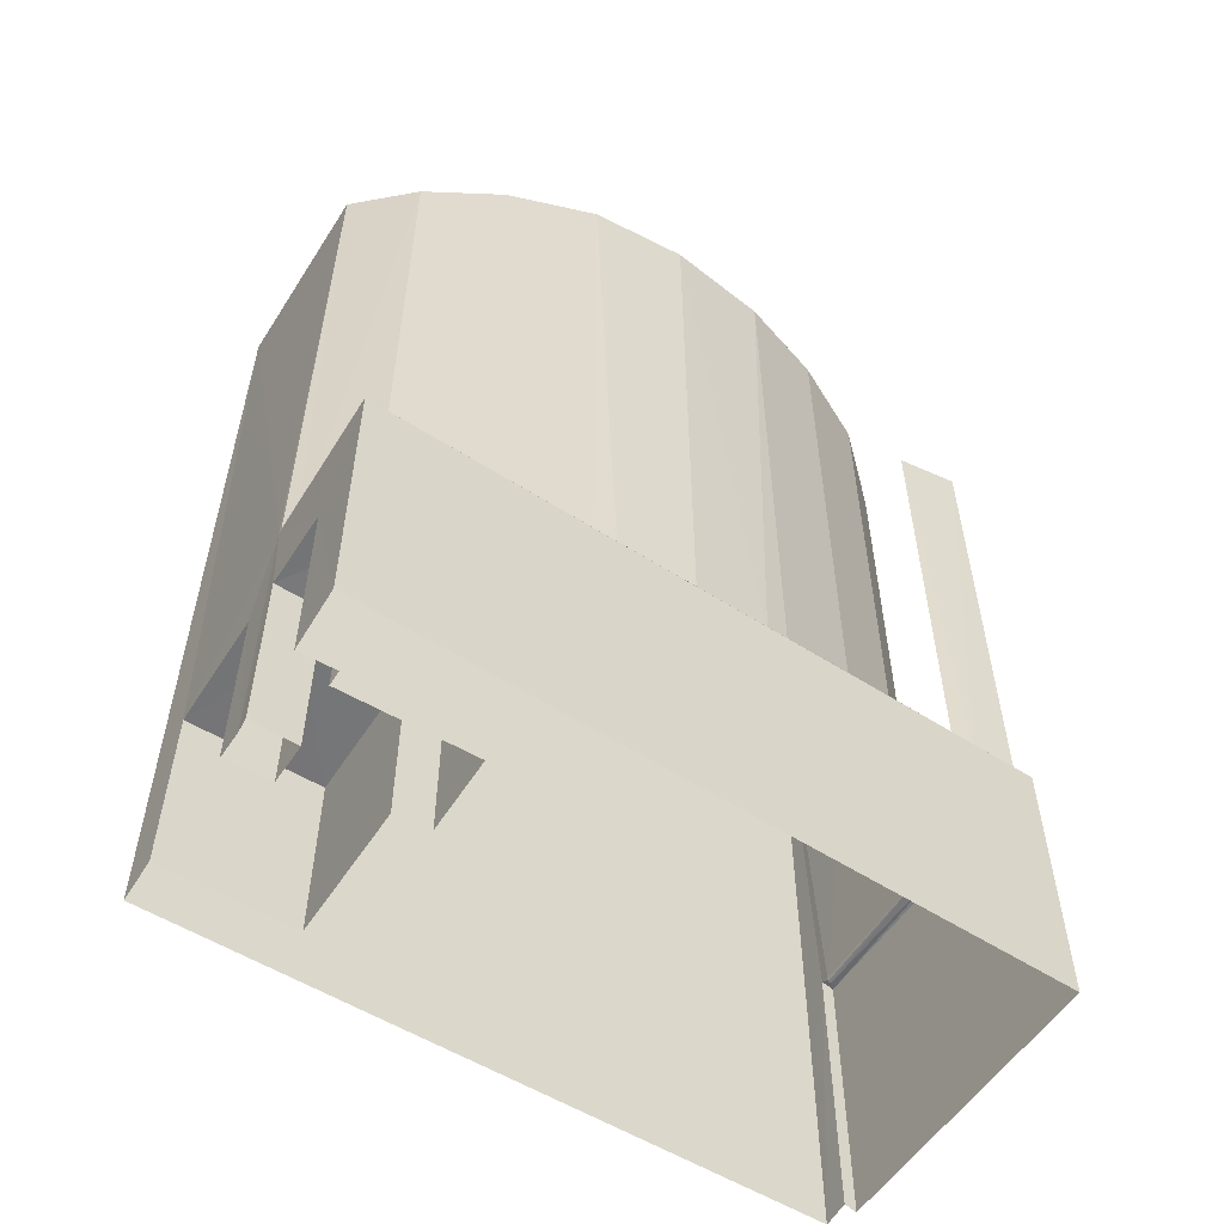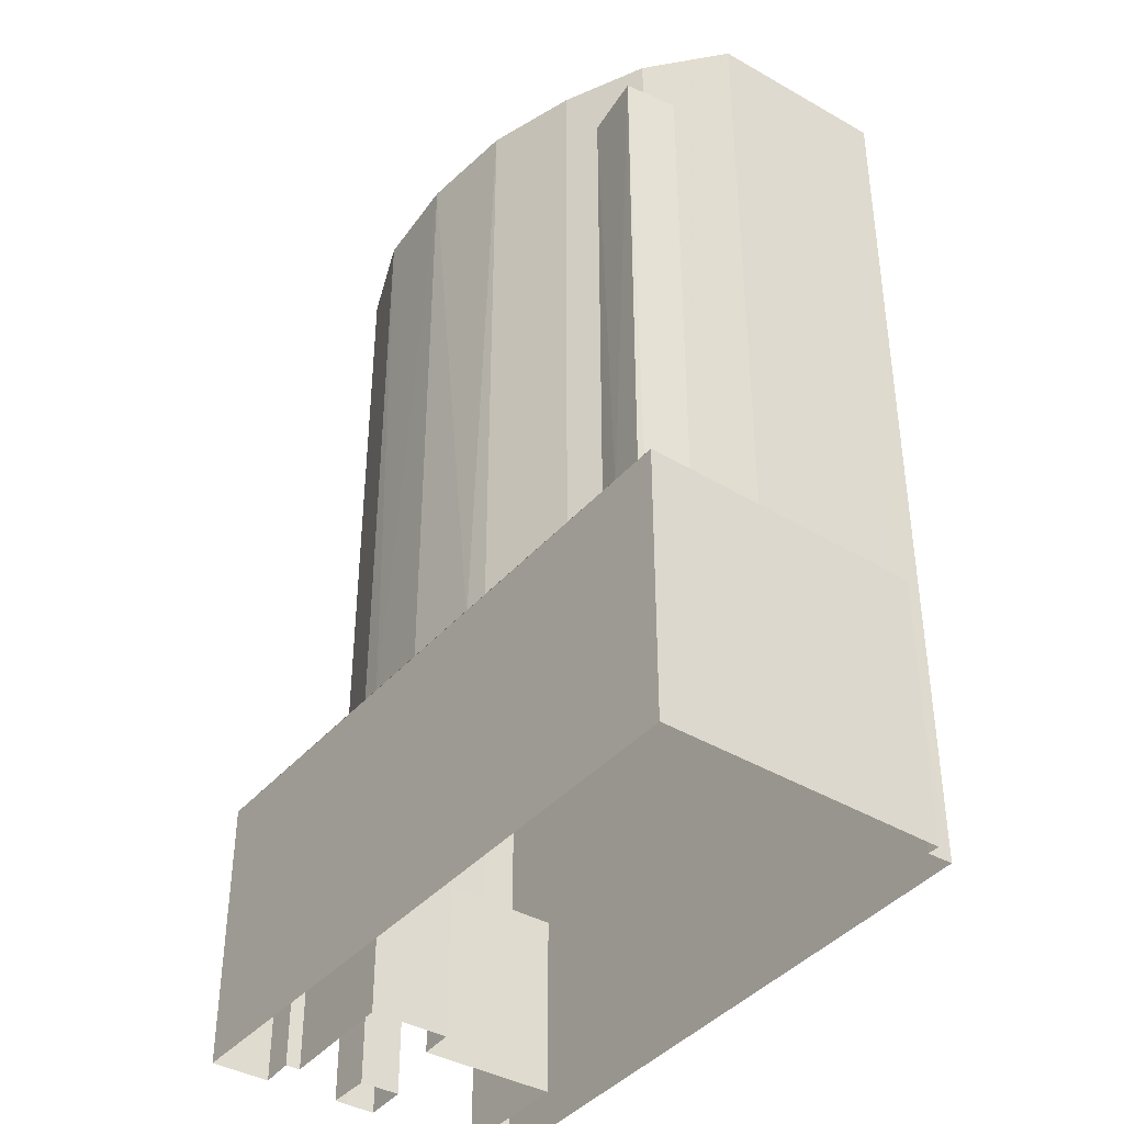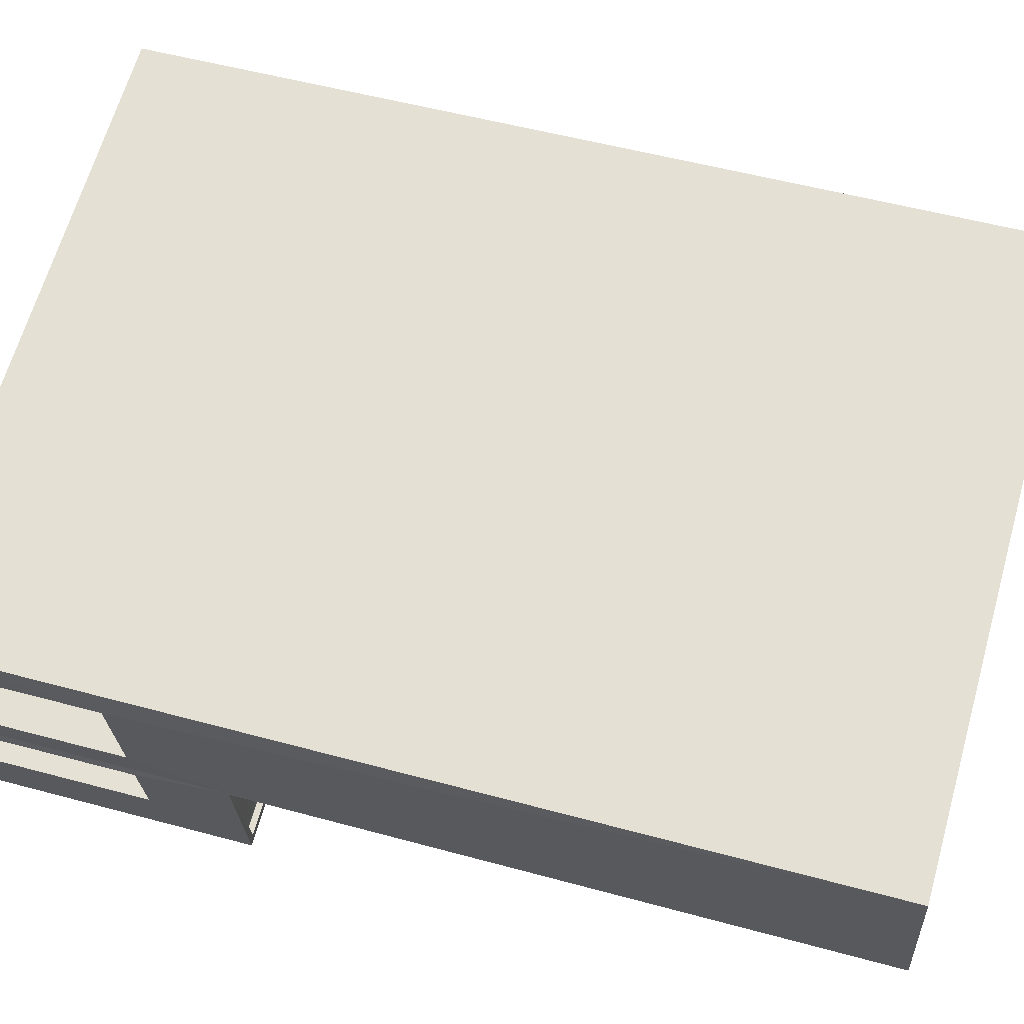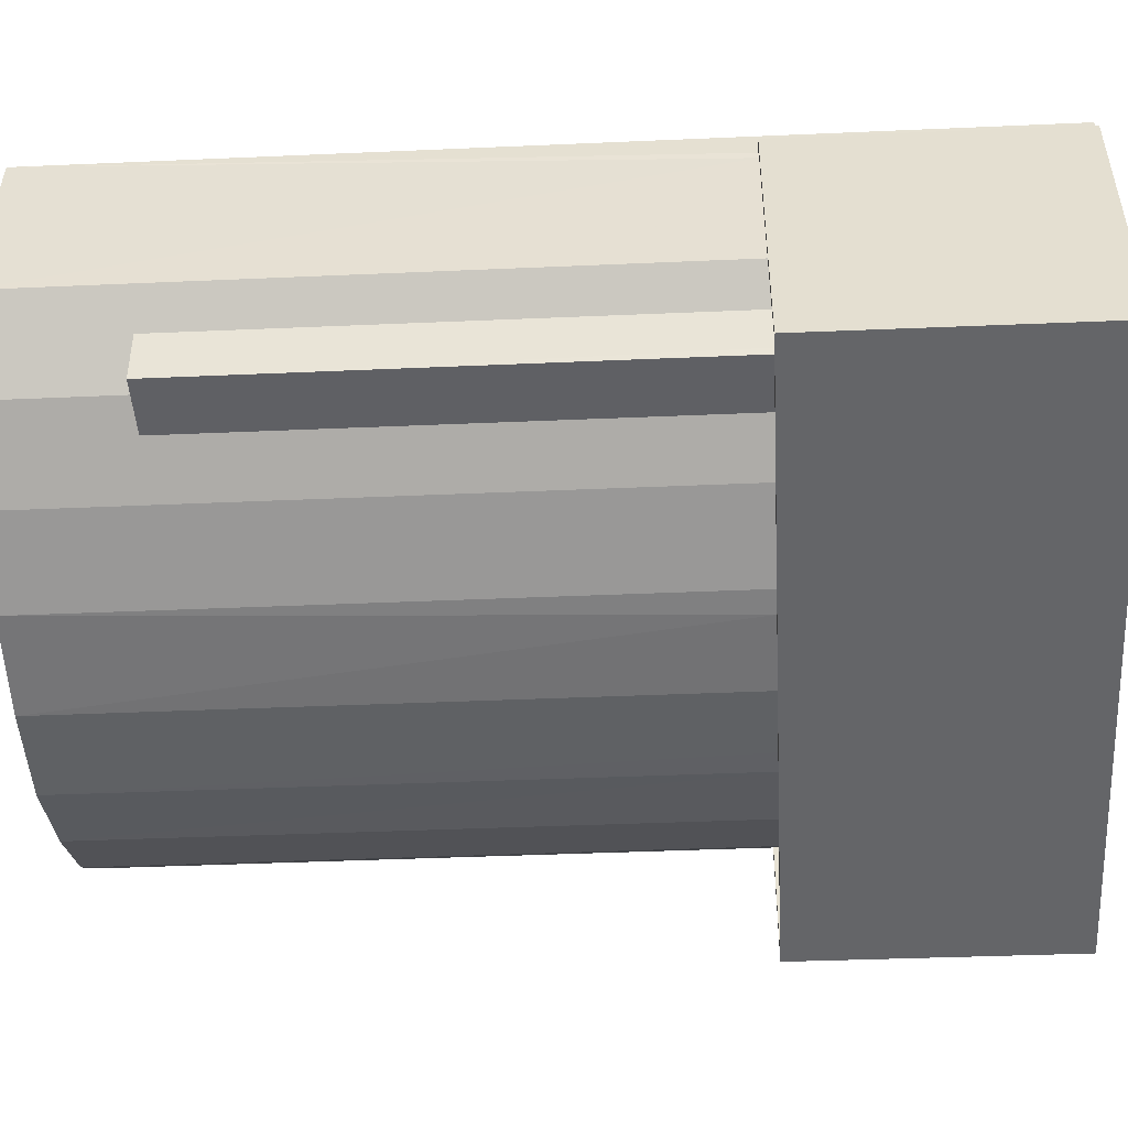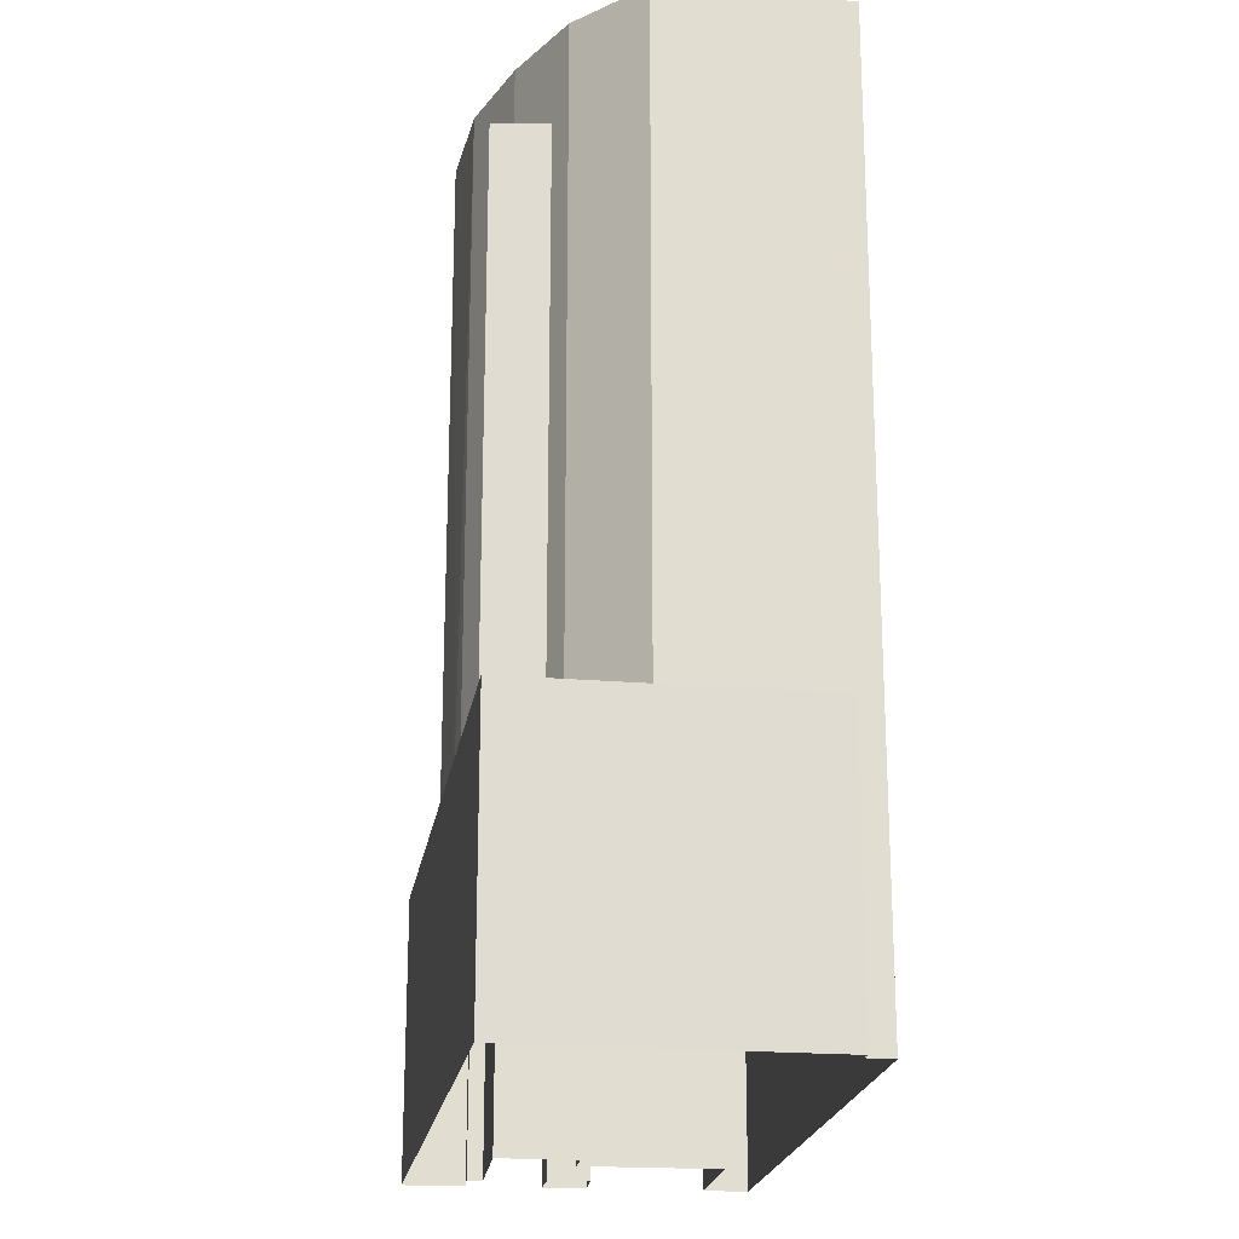
<metadata>
{"format":"obj","ext":"obj","renderer":"f3d","projection":"perspective","resolution":1024,"background":"white","views":[{"elev":-57.0,"azim":-20.7,"up":"+Z"},{"elev":-39.7,"azim":66.4,"up":"+Z"},{"elev":53.2,"azim":-73.7,"up":"+Y"},{"elev":-38.8,"azim":93.2,"up":"+Y"},{"elev":-20.6,"azim":94.2,"up":"+Z"}]}
</metadata>
<code>
v 1.236e+05 7.856e+05 17.25
v 1.236e+05 7.856e+05 17.25
v 1.236e+05 7.856e+05 17.25
v 1.236e+05 7.856e+05 17.25
v 1.236e+05 7.856e+05 17.25
v 1.236e+05 7.856e+05 17.25
v 1.236e+05 7.856e+05 17.25
v 1.236e+05 7.856e+05 17.25
v 1.236e+05 7.856e+05 17.25
v 1.236e+05 7.856e+05 17.25
v 1.236e+05 7.856e+05 17.25
v 1.236e+05 7.856e+05 17.25
v 1.236e+05 7.856e+05 17.25
v 1.236e+05 7.856e+05 17.25
v 1.236e+05 7.856e+05 17.25
v 1.236e+05 7.856e+05 17.25
v 1.236e+05 7.856e+05 17.25
v 1.236e+05 7.856e+05 17.25
v 1.236e+05 7.856e+05 17.25
v 1.236e+05 7.856e+05 24.35
v 1.236e+05 7.856e+05 24.35
v 1.236e+05 7.856e+05 24.35
v 1.236e+05 7.856e+05 24.35
v 1.236e+05 7.856e+05 24.35
v 1.236e+05 7.856e+05 24.35
v 1.236e+05 7.856e+05 24.35
v 1.236e+05 7.856e+05 24.35
v 1.236e+05 7.856e+05 24.35
v 1.236e+05 7.856e+05 24.35
v 1.236e+05 7.856e+05 24.35
v 1.236e+05 7.856e+05 24.35
v 1.236e+05 7.856e+05 51.54
v 1.236e+05 7.856e+05 51.54
v 1.236e+05 7.856e+05 51.54
v 1.236e+05 7.856e+05 51.54
v 1.236e+05 7.856e+05 48.71
v 1.236e+05 7.856e+05 48.71
v 1.236e+05 7.856e+05 48.71
v 1.236e+05 7.856e+05 48.71
v 1.236e+05 7.856e+05 48.71
v 1.236e+05 7.856e+05 48.7
v 1.236e+05 7.856e+05 48.7
v 1.236e+05 7.856e+05 48.7
v 1.236e+05 7.856e+05 48.7
v 1.236e+05 7.856e+05 48.7
v 1.236e+05 7.856e+05 48.7
v 1.236e+05 7.856e+05 48.71
v 1.236e+05 7.856e+05 48.71
v 1.236e+05 7.856e+05 48.71
v 1.236e+05 7.856e+05 48.71
v 1.236e+05 7.856e+05 48.71
v 1.236e+05 7.856e+05 48.71
v 1.236e+05 7.856e+05 48.71
v 1.236e+05 7.856e+05 48.71
v 1.236e+05 7.856e+05 48.71
v 1.236e+05 7.856e+05 48.71
v 1.236e+05 7.856e+05 48.71
v 1.236e+05 7.856e+05 48.71
v 1.236e+05 7.856e+05 48.71
v 1.236e+05 7.856e+05 48.71
v 1.236e+05 7.856e+05 48.7
v 1.236e+05 7.856e+05 48.7
v 1.236e+05 7.856e+05 48.71
v 1.236e+05 7.856e+05 48.71
v 1.236e+05 7.856e+05 48.71
v 1.236e+05 7.856e+05 48.71
v 1.236e+05 7.856e+05 48.71
v 1.236e+05 7.856e+05 48.7
v 1.236e+05 7.856e+05 48.7
v 1.236e+05 7.856e+05 48.7
v 1.236e+05 7.856e+05 48.7
v 1.236e+05 7.856e+05 48.7
v 1.236e+05 7.856e+05 48.7
v 1.236e+05 7.856e+05 48.7
v 1.236e+05 7.856e+05 48.7
v 1.236e+05 7.856e+05 48.7
v 1.236e+05 7.856e+05 48.7
v 1.236e+05 7.856e+05 48.7
v 1.236e+05 7.856e+05 48.7
v 1.236e+05 7.856e+05 48.7
v 1.236e+05 7.856e+05 48.7
v 1.236e+05 7.856e+05 48.7
v 1.236e+05 7.856e+05 48.7
v 1.236e+05 7.856e+05 48.7
v 1.236e+05 7.856e+05 48.7
v 1.236e+05 7.856e+05 48.7
v 1.236e+05 7.856e+05 48.7
v 1.236e+05 7.856e+05 48.7
v 1.236e+05 7.856e+05 48.7
v 1.236e+05 7.856e+05 48.7
v 1.236e+05 7.856e+05 48.7
v 1.236e+05 7.856e+05 52.2
v 1.236e+05 7.856e+05 52.2
v 1.236e+05 7.856e+05 52.2
v 1.236e+05 7.856e+05 52.2
v 1.236e+05 7.856e+05 52.2
v 1.236e+05 7.856e+05 52.2
v 1.236e+05 7.856e+05 52.2
v 1.236e+05 7.856e+05 52.21
v 1.236e+05 7.856e+05 52.21
v 1.236e+05 7.856e+05 52.2
v 1.236e+05 7.856e+05 52.2
v 1.236e+05 7.856e+05 52.2
v 1.236e+05 7.856e+05 52.2
v 1.236e+05 7.856e+05 52.2
v 1.236e+05 7.856e+05 52.21
v 1.236e+05 7.856e+05 52.21
v 1.236e+05 7.856e+05 52.2
v 1.236e+05 7.856e+05 52.2
v 1.236e+05 7.856e+05 52.2
v 1.236e+05 7.856e+05 52.2
v 1.236e+05 7.856e+05 52.2
v 1.236e+05 7.856e+05 52.2
v 1.236e+05 7.856e+05 49.85
v 1.236e+05 7.856e+05 49.85
v 1.236e+05 7.856e+05 49.85
v 1.236e+05 7.856e+05 49.85
v 1.236e+05 7.856e+05 50.54
v 1.236e+05 7.856e+05 50.53
v 1.236e+05 7.856e+05 50.53
v 1.236e+05 7.856e+05 50.54
v 1.236e+05 7.856e+05 50.28
v 1.236e+05 7.856e+05 50.28
v 1.236e+05 7.856e+05 50.28
v 1.236e+05 7.856e+05 50.28
v 1.236e+05 7.856e+05 50.65
v 1.236e+05 7.856e+05 50.65
v 1.236e+05 7.856e+05 50.65
v 1.236e+05 7.856e+05 50.65
v 1.236e+05 7.856e+05 51.69
v 1.236e+05 7.856e+05 51.69
v 1.236e+05 7.856e+05 51.69
v 1.236e+05 7.856e+05 51.69
v 1.236e+05 7.856e+05 51.69
v 1.236e+05 7.856e+05 51.69
v 1.236e+05 7.856e+05 51.94
v 1.236e+05 7.856e+05 51.94
v 1.236e+05 7.856e+05 51.94
v 1.236e+05 7.856e+05 51.94
v 1.236e+05 7.856e+05 51.94
v 1.236e+05 7.856e+05 51.94
v 1.236e+05 7.856e+05 51.94
v 1.236e+05 7.856e+05 51.94
v 1.236e+05 7.856e+05 51.94
v 1.236e+05 7.856e+05 51.94
v 1.236e+05 7.856e+05 51.94
v 1.236e+05 7.856e+05 51.94
v 1.236e+05 7.856e+05 50.49
v 1.236e+05 7.856e+05 50.49
v 1.236e+05 7.856e+05 50.49
v 1.236e+05 7.856e+05 50.49
v 1.236e+05 7.856e+05 46.68
v 1.236e+05 7.856e+05 46.68
v 1.236e+05 7.856e+05 46.68
v 1.236e+05 7.856e+05 27.7
v 1.236e+05 7.856e+05 27.71
v 1.236e+05 7.856e+05 27.7
v 1.236e+05 7.856e+05 27.7
v 1.236e+05 7.856e+05 27.7
v 1.236e+05 7.856e+05 27.7
v 1.236e+05 7.856e+05 27.71
v 1.236e+05 7.856e+05 27.7
v 1.236e+05 7.856e+05 27.7
v 1.236e+05 7.856e+05 27.7
v 1.236e+05 7.856e+05 27.7
v 1.236e+05 7.856e+05 27.7
v 1.236e+05 7.856e+05 27.96
v 1.236e+05 7.856e+05 27.96
v 1.236e+05 7.856e+05 27.96
v 1.236e+05 7.856e+05 27.95
v 1.236e+05 7.856e+05 27.95
v 1.236e+05 7.856e+05 27.95
v 1.236e+05 7.856e+05 27.95
v 1.236e+05 7.856e+05 27.95
v 1.236e+05 7.856e+05 27.95
v 1.236e+05 7.856e+05 27.95
v 1.236e+05 7.856e+05 27.95
v 1.236e+05 7.856e+05 27.95
v 1.236e+05 7.856e+05 27.95
v 1.236e+05 7.856e+05 27.95
v 1.236e+05 7.856e+05 27.96
v 1.236e+05 7.856e+05 27.95
v 1.236e+05 7.856e+05 27.95
v 1.236e+05 7.856e+05 27.7
v 1.236e+05 7.856e+05 27.7
v 1.236e+05 7.856e+05 27.7
v 1.236e+05 7.856e+05 27.7
v 1.236e+05 7.856e+05 27.7
v 1.236e+05 7.856e+05 27.7
f 1 2 3
f 3 4 5
f 3 2 4
f 6 7 8
f 9 10 7
f 11 12 13
f 14 11 13
f 8 15 16
f 13 12 9
f 17 6 16
f 18 13 19
f 19 7 6
f 6 8 16
f 19 9 7
f 19 13 9
f 20 21 22
f 23 22 24
f 23 24 25
f 26 27 28
f 29 26 28
f 21 30 22
f 24 26 29
f 24 31 26
f 31 22 30
f 24 22 31
f 32 33 34
f 32 35 33
f 36 37 38
f 37 39 40
f 37 40 38
f 41 42 43
f 42 44 43
f 45 44 46
f 47 48 49
f 48 47 36
f 50 45 46
f 50 51 39
f 52 53 54
f 36 38 53
f 36 53 48
f 53 55 54
f 39 56 40
f 56 57 40
f 58 55 59
f 58 59 57
f 59 55 38
f 42 46 44
f 50 46 51
f 57 56 58
f 51 56 39
f 53 38 55
f 60 54 61
f 62 60 61
f 60 52 54
f 63 47 64
f 63 64 65
f 62 65 60
f 64 47 49
f 64 60 65
f 66 58 67
f 58 66 55
f 68 69 70
f 71 72 69
f 70 55 66
f 63 65 73
f 63 73 74
f 75 76 73
f 72 75 77
f 73 76 74
f 61 78 62
f 70 79 55
f 78 75 73
f 61 77 78
f 72 77 79
f 69 79 70
f 69 72 79
f 77 75 78
f 80 81 82
f 81 80 41
f 41 80 42
f 70 83 68
f 42 83 70
f 80 83 42
f 75 84 76
f 84 75 85
f 85 86 87
f 71 88 72
f 89 87 88
f 90 88 71
f 82 91 90
f 81 91 82
f 90 91 89
f 85 75 86
f 87 86 88
f 90 89 88
f 92 93 94
f 95 92 96
f 93 97 98
f 99 95 100
f 98 97 101
f 102 101 103
f 102 104 101
f 104 98 101
f 105 93 98
f 94 93 105
f 92 94 96
f 95 96 100
f 106 107 99
f 100 106 99
f 107 106 108
f 108 109 110
f 111 112 102
f 103 111 102
f 110 113 111
f 113 112 111
f 109 113 110
f 106 109 108
f 114 115 116
f 114 117 115
f 118 119 120
f 118 121 119
f 122 123 124
f 125 122 124
f 126 127 128
f 126 129 127
f 130 131 132
f 133 132 134
f 134 132 135
f 132 131 135
f 136 137 138
f 139 140 141
f 140 139 142
f 137 143 138
f 143 142 139
f 143 139 138
f 144 145 146
f 136 144 137
f 145 147 146
f 137 144 146
f 145 141 140
f 147 145 140
f 148 149 150
f 148 151 149
f 152 153 154
f 155 156 157
f 158 159 160
f 156 161 157
f 162 155 163
f 164 158 165
f 166 164 165
f 163 166 165
f 160 165 158
f 163 157 166
f 163 155 157
f 167 168 169
f 170 171 172
f 173 171 174
f 167 175 176
f 174 171 176
f 177 171 173
f 178 172 177
f 179 180 174
f 168 181 169
f 182 180 179
f 175 183 179
f 167 169 175
f 172 171 177
f 175 179 176
f 179 174 176
f 184 185 186
f 187 186 188
f 188 186 189
f 186 185 189
f 32 59 38
f 32 34 59
f 57 34 33
f 57 59 34
f 57 33 35
f 40 57 35
f 40 35 32
f 38 40 32
f 100 96 45
f 50 100 45
f 106 100 39
f 106 39 37
f 100 50 39
f 74 109 63
f 63 109 47
f 36 47 106
f 47 109 106
f 36 106 37
f 84 113 76
f 76 109 74
f 76 113 109
f 113 84 85
f 112 113 85
f 112 85 87
f 102 112 87
f 102 87 89
f 104 102 89
f 98 89 91
f 98 104 89
f 43 105 41
f 41 105 81
f 81 98 91
f 81 105 98
f 94 43 44
f 94 105 43
f 96 44 45
f 96 94 44
f 181 108 157
f 108 181 107
f 107 168 12
f 157 161 181
f 12 168 9
f 181 168 107
f 11 99 107
f 12 11 107
f 172 95 170
f 3 170 27
f 1 3 27
f 170 95 99
f 14 28 11
f 11 28 99
f 27 170 28
f 28 170 99
f 108 166 157
f 108 110 166
f 164 110 111
f 164 166 110
f 158 164 111
f 103 158 111
f 159 158 180
f 174 180 101
f 101 180 103
f 180 158 103
f 185 173 97
f 97 173 101
f 185 184 173
f 101 173 174
f 185 97 93
f 189 185 93
f 92 188 189
f 93 92 189
f 95 172 178
f 95 178 92
f 178 188 92
f 178 187 188
f 73 114 116
f 73 65 114
f 78 116 115
f 78 73 116
f 117 62 78
f 115 117 78
f 65 117 114
f 65 62 117
f 118 120 61
f 118 61 54
f 120 77 61
f 77 120 119
f 79 77 119
f 121 55 79
f 119 121 79
f 55 121 118
f 54 55 118
f 48 125 49
f 125 124 49
f 124 64 49
f 60 124 123
f 60 64 124
f 60 123 52
f 123 122 52
f 122 53 52
f 53 122 125
f 48 53 125
f 127 71 128
f 128 71 69
f 90 71 127
f 127 129 82
f 127 82 90
f 129 80 82
f 80 129 126
f 83 80 126
f 126 128 68
f 126 68 83
f 128 69 68
f 139 141 135
f 131 139 135
f 138 131 130
f 138 139 131
f 132 138 130
f 132 136 138
f 133 136 132
f 133 144 136
f 144 133 134
f 145 144 134
f 135 145 134
f 135 141 145
f 51 142 143
f 56 51 143
f 56 143 58
f 58 137 67
f 58 143 137
f 67 137 146
f 66 67 146
f 70 146 147
f 70 66 146
f 70 147 42
f 42 140 46
f 42 147 140
f 142 51 46
f 140 142 46
f 86 148 150
f 86 75 148
f 88 86 150
f 149 88 150
f 88 149 151
f 72 88 151
f 75 72 151
f 148 75 151
f 162 163 183
f 179 183 154
f 154 183 152
f 183 163 152
f 160 182 165
f 165 182 153
f 153 182 154
f 182 179 154
f 152 163 165
f 153 152 165
f 161 156 169
f 181 161 169
f 169 156 155
f 175 169 155
f 162 175 155
f 162 183 175
f 160 159 180
f 182 160 180
f 178 177 186
f 187 178 186
f 184 177 173
f 184 186 177
f 168 167 10
f 9 168 10
f 167 7 10
f 167 176 7
f 8 176 171
f 8 7 176
f 170 3 30
f 3 5 30
f 21 171 170
f 8 171 21
f 15 8 21
f 21 170 30
f 31 5 4
f 31 30 5
f 4 2 26
f 31 4 26
f 26 1 27
f 26 2 1
f 29 28 14
f 13 29 14
f 29 13 18
f 24 29 18
f 18 19 25
f 24 18 25
f 25 6 23
f 25 19 6
f 23 6 17
f 22 23 17
f 22 16 20
f 22 17 16
f 15 20 16
f 15 21 20

</code>
